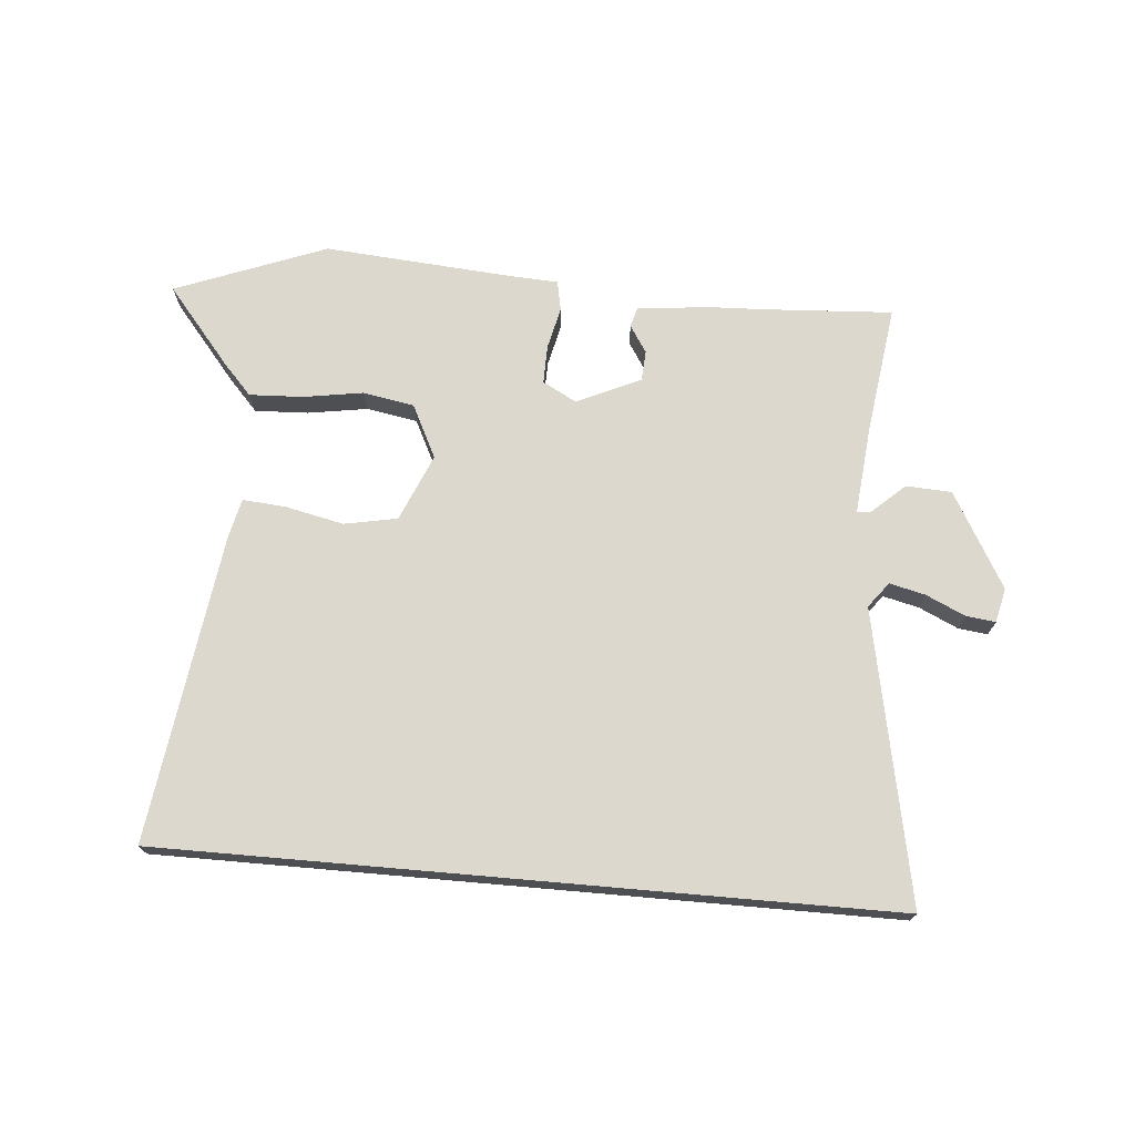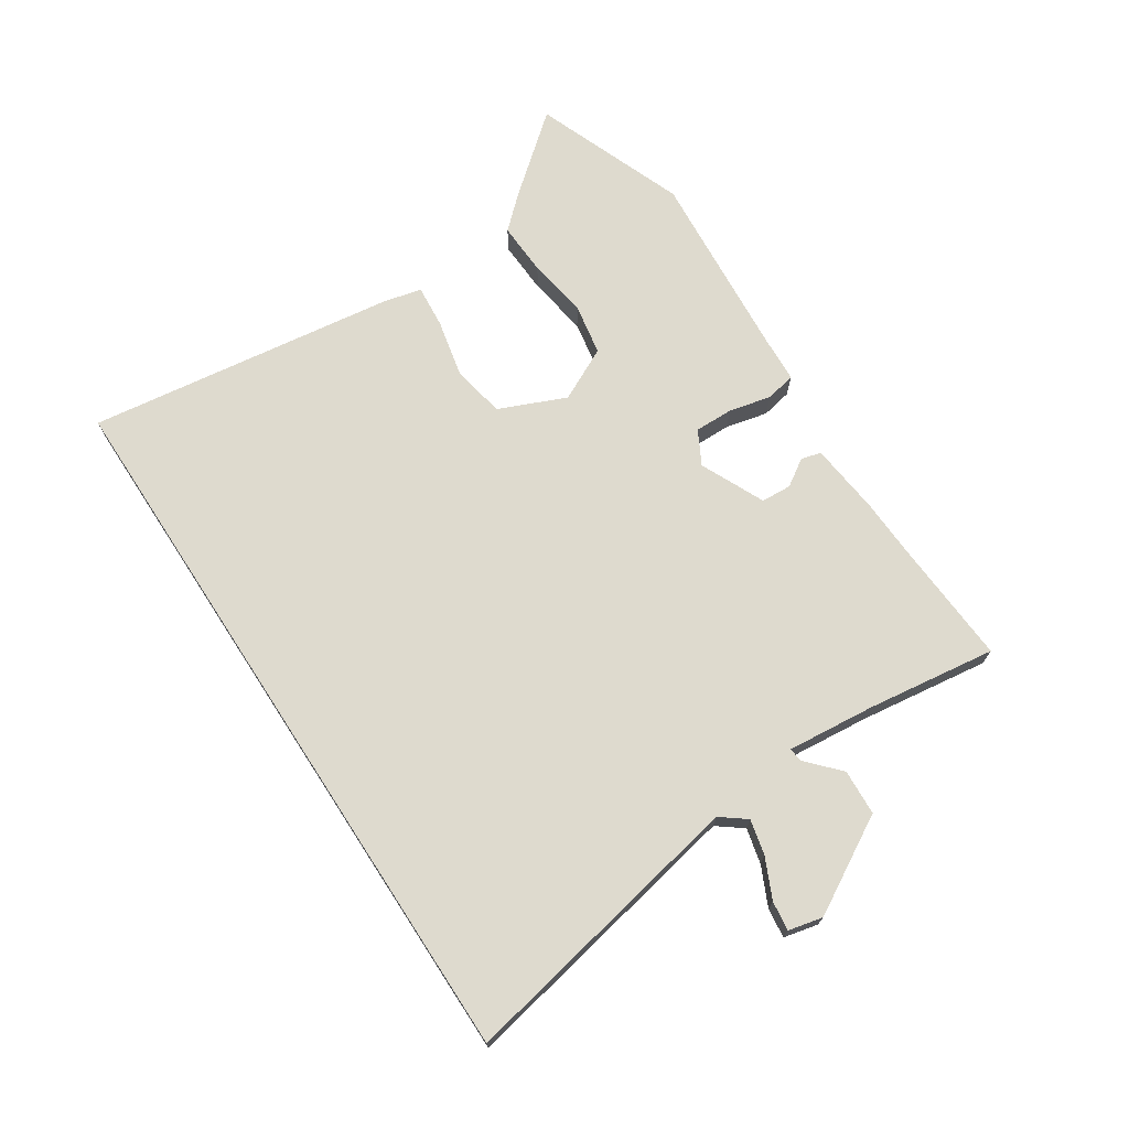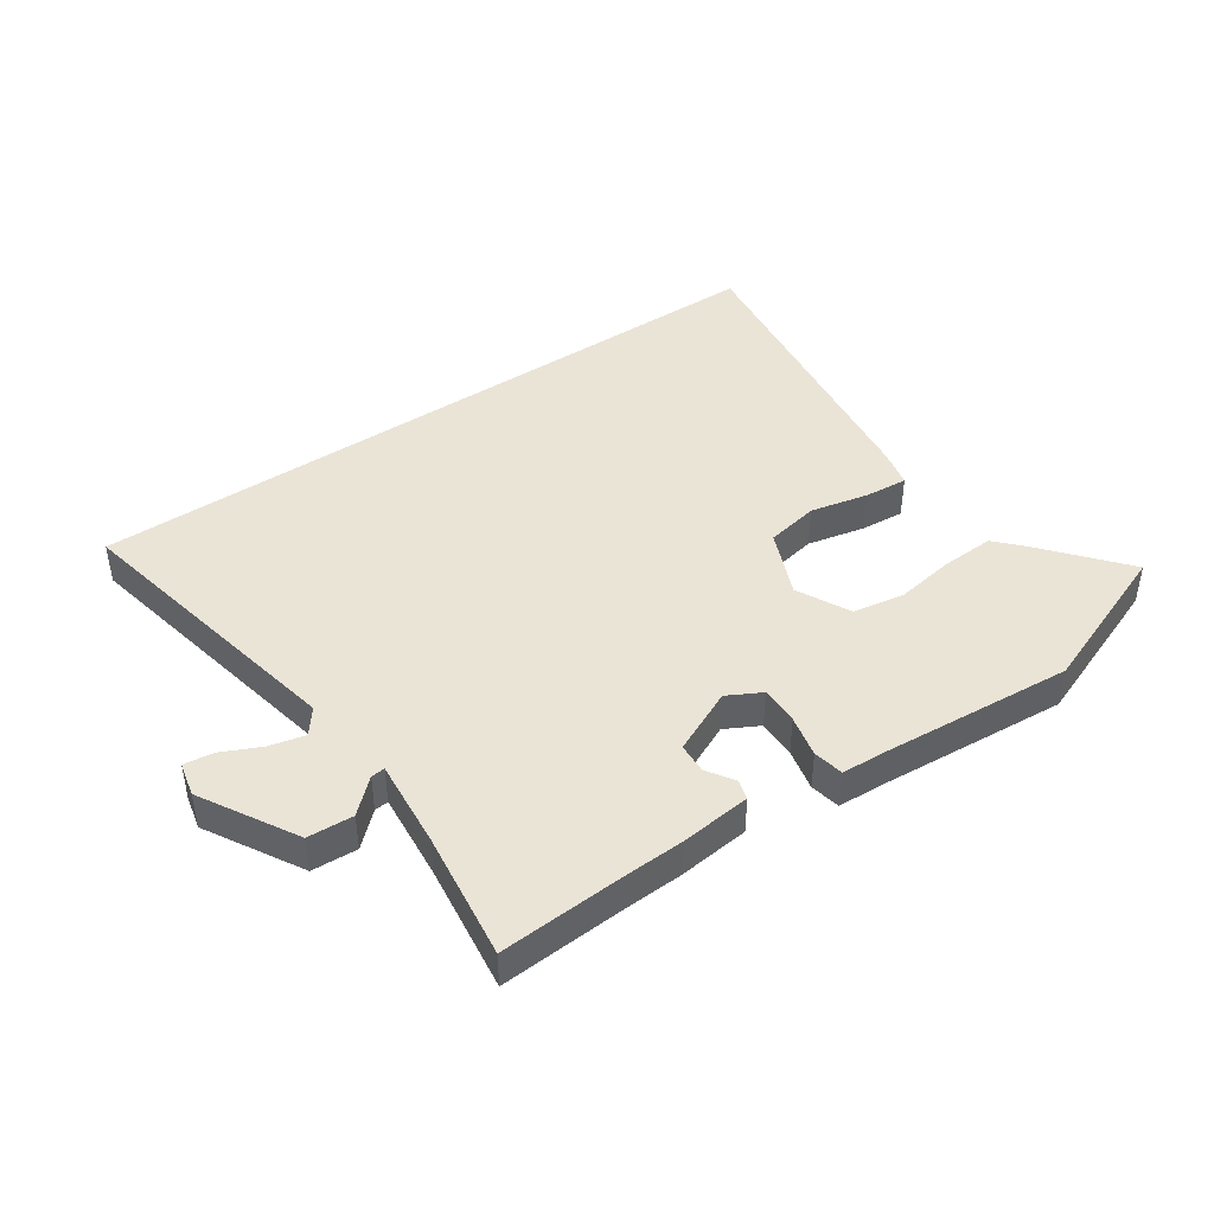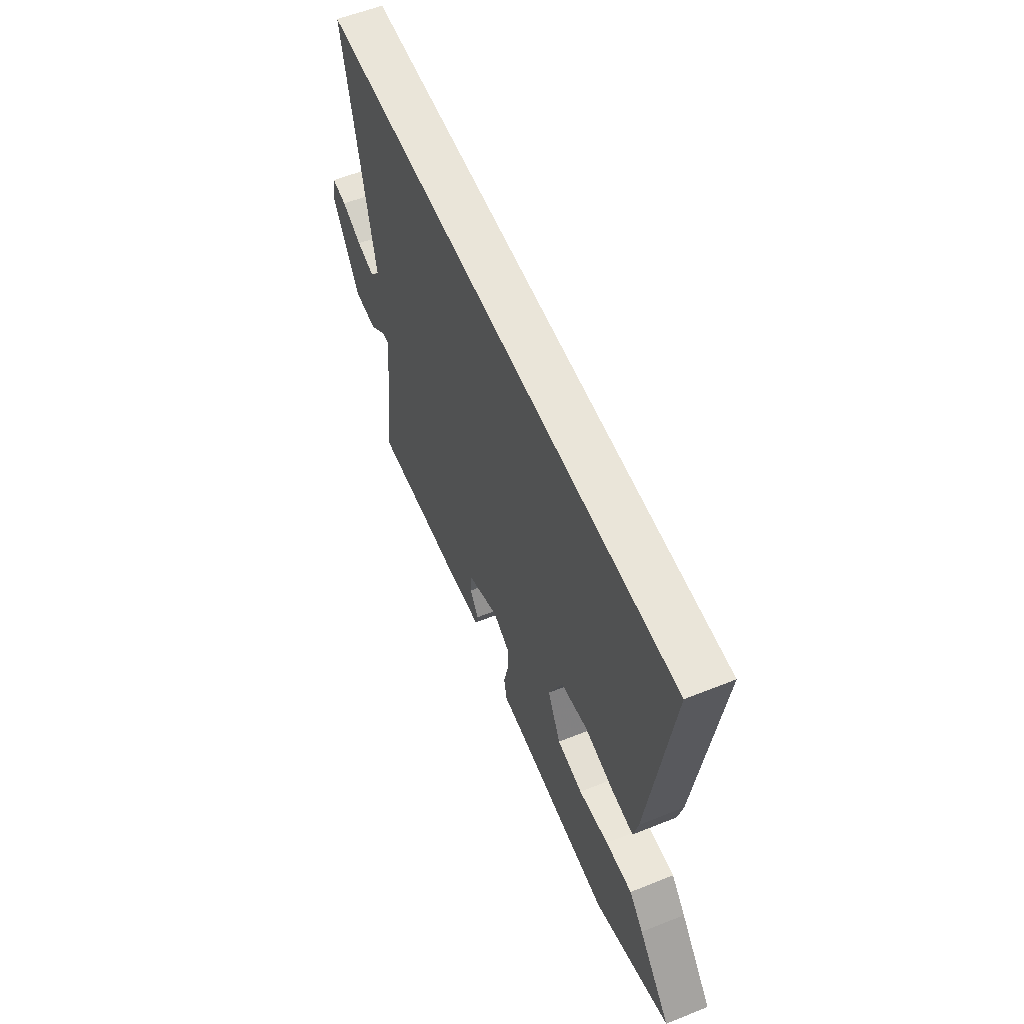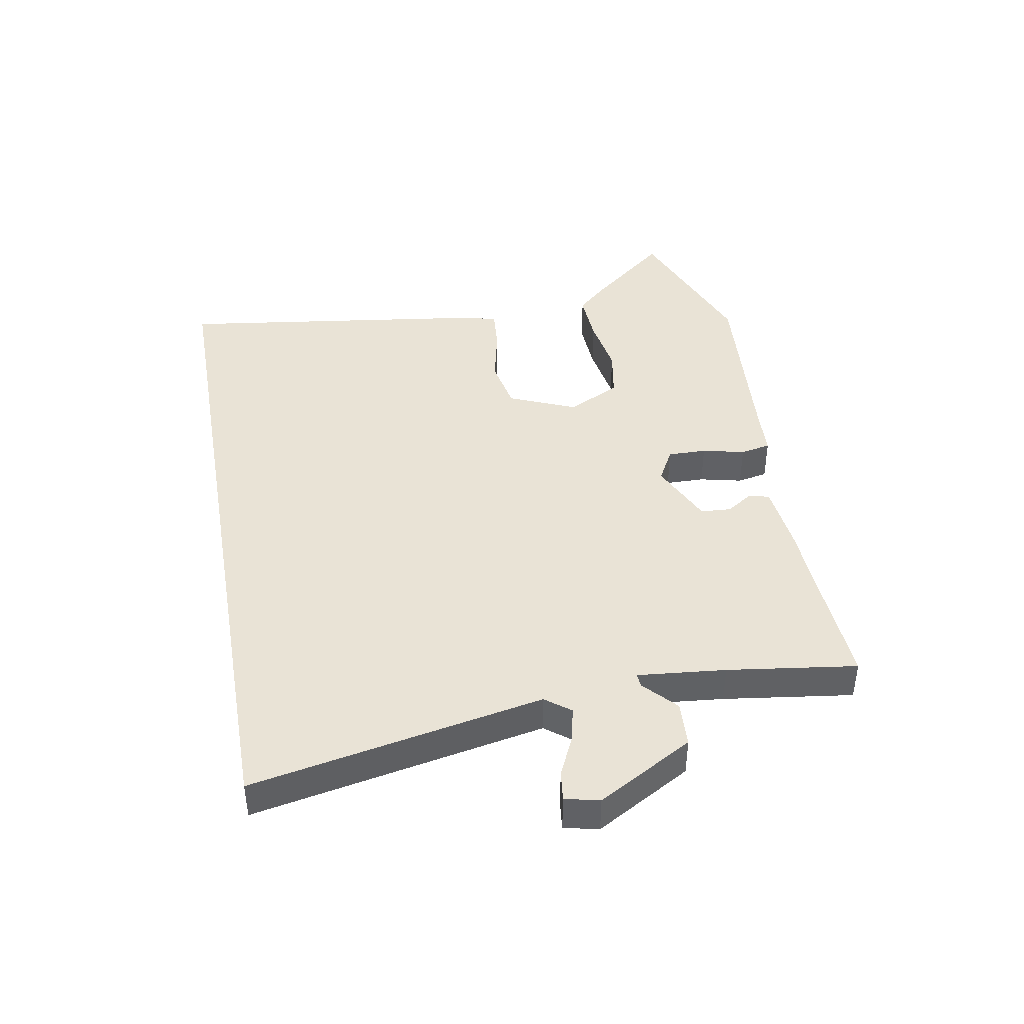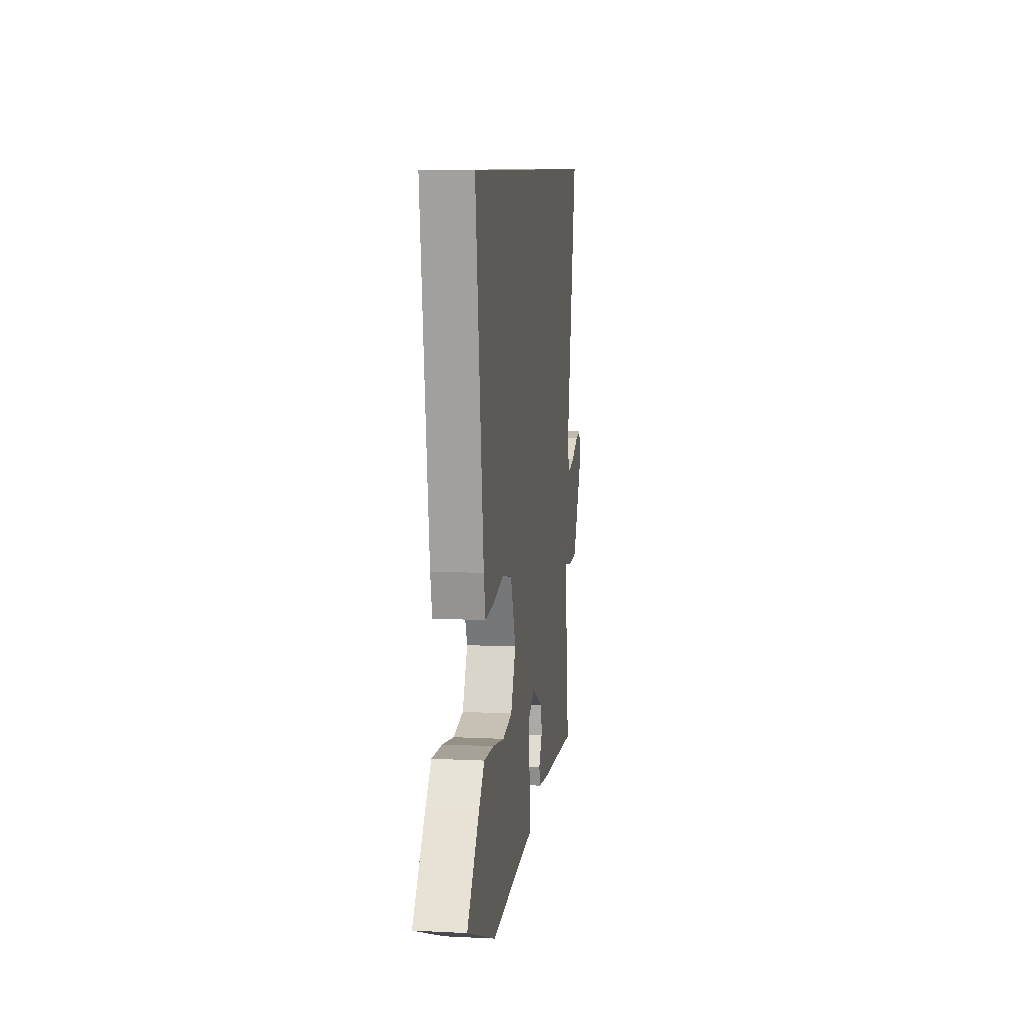
<metadata>
{"format":"obj","ext":"obj","renderer":"f3d","projection":"perspective","resolution":1024,"background":"white","views":[{"elev":72.1,"azim":5.0,"up":"+Y"},{"elev":71.2,"azim":56.9,"up":"+Y"},{"elev":43.6,"azim":145.5,"up":"+Y"},{"elev":58.1,"azim":-112.5,"up":"+Z"},{"elev":42.2,"azim":80.0,"up":"+Y"},{"elev":8.9,"azim":-82.6,"up":"+Z"}]}
</metadata>
<code>
v 0.555 0.07 -0.503
v 0.342 0.07 -0.49
v 0.248 0.07 -0.486
v 0.129 0.07 -0.473
v 0.12 0.07 -0.44
v 0.149 0.07 -0.395
v 0.146 0.07 -0.345
v 0.04 0.07 -0.296
v -0.016 0.07 -0.326
v -0.015 0.07 -0.39
v 0.001 0.07 -0.46
v -0.009 0.07 -0.51
v -0.088 0.07 -0.514
v -0.402 0.07 -0.538
v -0.653 0.07 -0.441
v -0.546 0.07 -0.312
v -0.499 0.07 -0.261
v -0.411 0.07 -0.265
v -0.311 0.07 -0.281
v -0.226 0.07 -0.266
v -0.182 0.07 -0.178
v -0.229 0.07 -0.067
v -0.317 0.07 -0.05
v -0.413 0.07 -0.071
v -0.485 0.07 -0.077
v -0.5 0.07 -0.012
v -0.569 0.07 0.5
v 0.633 0.07 0.5
v 0.537 0.07 0.016
v 0.569 0.07 -0.026
v 0.628 0.07 -0.012
v 0.693 0.07 0.018
v 0.742 0.07 0.024
v 0.755 0.07 -0.033
v 0.665 0.07 -0.191
v 0.589 0.07 -0.195
v 0.535 0.07 -0.145
v 0.512 0.07 -0.143
v 0.526 0.07 -0.289
v 0.555 0 -0.503
v 0.342 0 -0.49
v 0.248 0 -0.486
v 0.129 0 -0.473
v 0.12 0 -0.44
v 0.149 0 -0.395
v 0.146 0 -0.345
v 0.04 0 -0.296
v -0.016 0 -0.326
v -0.015 0 -0.39
v 0.001 0 -0.46
v -0.009 0 -0.51
v -0.088 0 -0.514
v -0.402 0 -0.538
v -0.653 0 -0.441
v -0.546 0 -0.312
v -0.499 0 -0.261
v -0.411 0 -0.265
v -0.311 0 -0.281
v -0.226 0 -0.266
v -0.182 0 -0.178
v -0.229 0 -0.067
v -0.317 0 -0.05
v -0.413 0 -0.071
v -0.485 0 -0.077
v -0.5 0 -0.012
v -0.569 0 0.5
v 0.633 0 0.5
v 0.537 0 0.016
v 0.569 0 -0.026
v 0.628 0 -0.012
v 0.693 0 0.018
v 0.742 0 0.024
v 0.755 0 -0.033
v 0.665 0 -0.191
v 0.589 0 -0.195
v 0.535 0 -0.145
v 0.512 0 -0.143
v 0.526 0 -0.289
f 35 36 37
f 34 35 37
f 33 34 37
f 32 33 37
f 31 32 37
f 30 31 37 38
f 29 30 38
f 26 27 28 29
f 26 29 38
f 23 24 25 26
f 22 23 26 38
f 21 22 38 39
f 17 18 19
f 16 17 19
f 15 16 19
f 14 15 19
f 13 14 19
f 13 19 20
f 12 13 20
f 11 12 20
f 10 11 20
f 9 10 20 21
f 4 5 6
f 3 4 6
f 2 3 6
f 2 6 7
f 1 2 7
f 39 1 7 8
f 8 9 21
f 8 21 39
f 76 75 74
f 76 74 73
f 76 73 72
f 76 72 71
f 76 71 70
f 77 76 70 69
f 77 69 68
f 68 67 66 65
f 77 68 65
f 65 64 63 62
f 77 65 62 61
f 78 77 61 60
f 58 57 56
f 58 56 55
f 58 55 54
f 58 54 53
f 58 53 52
f 59 58 52
f 59 52 51
f 59 51 50
f 59 50 49
f 60 59 49 48
f 45 44 43
f 45 43 42
f 45 42 41
f 46 45 41
f 46 41 40
f 47 46 40 78
f 60 48 47
f 78 60 47
f 1 40 41 2
f 2 41 42 3
f 3 42 43 4
f 4 43 44 5
f 5 44 45 6
f 6 45 46 7
f 7 46 47 8
f 8 47 48 9
f 9 48 49 10
f 10 49 50 11
f 11 50 51 12
f 12 51 52 13
f 13 52 53 14
f 14 53 54 15
f 15 54 55 16
f 16 55 56 17
f 17 56 57 18
f 18 57 58 19
f 19 58 59 20
f 20 59 60 21
f 21 60 61 22
f 22 61 62 23
f 23 62 63 24
f 24 63 64 25
f 25 64 65 26
f 26 65 66 27
f 27 66 67 28
f 28 67 68 29
f 29 68 69 30
f 30 69 70 31
f 31 70 71 32
f 32 71 72 33
f 33 72 73 34
f 34 73 74 35
f 35 74 75 36
f 36 75 76 37
f 37 76 77 38
f 38 77 78 39
f 39 78 40 1

</code>
